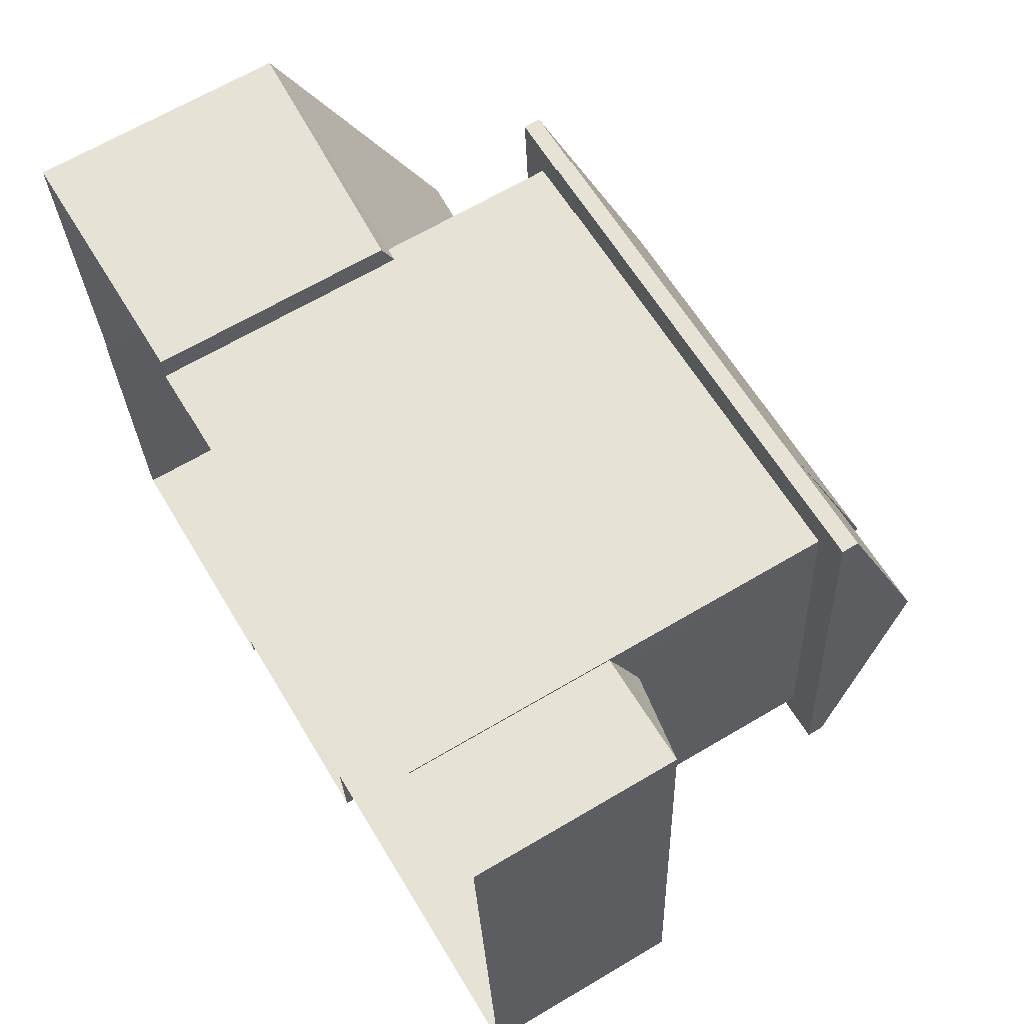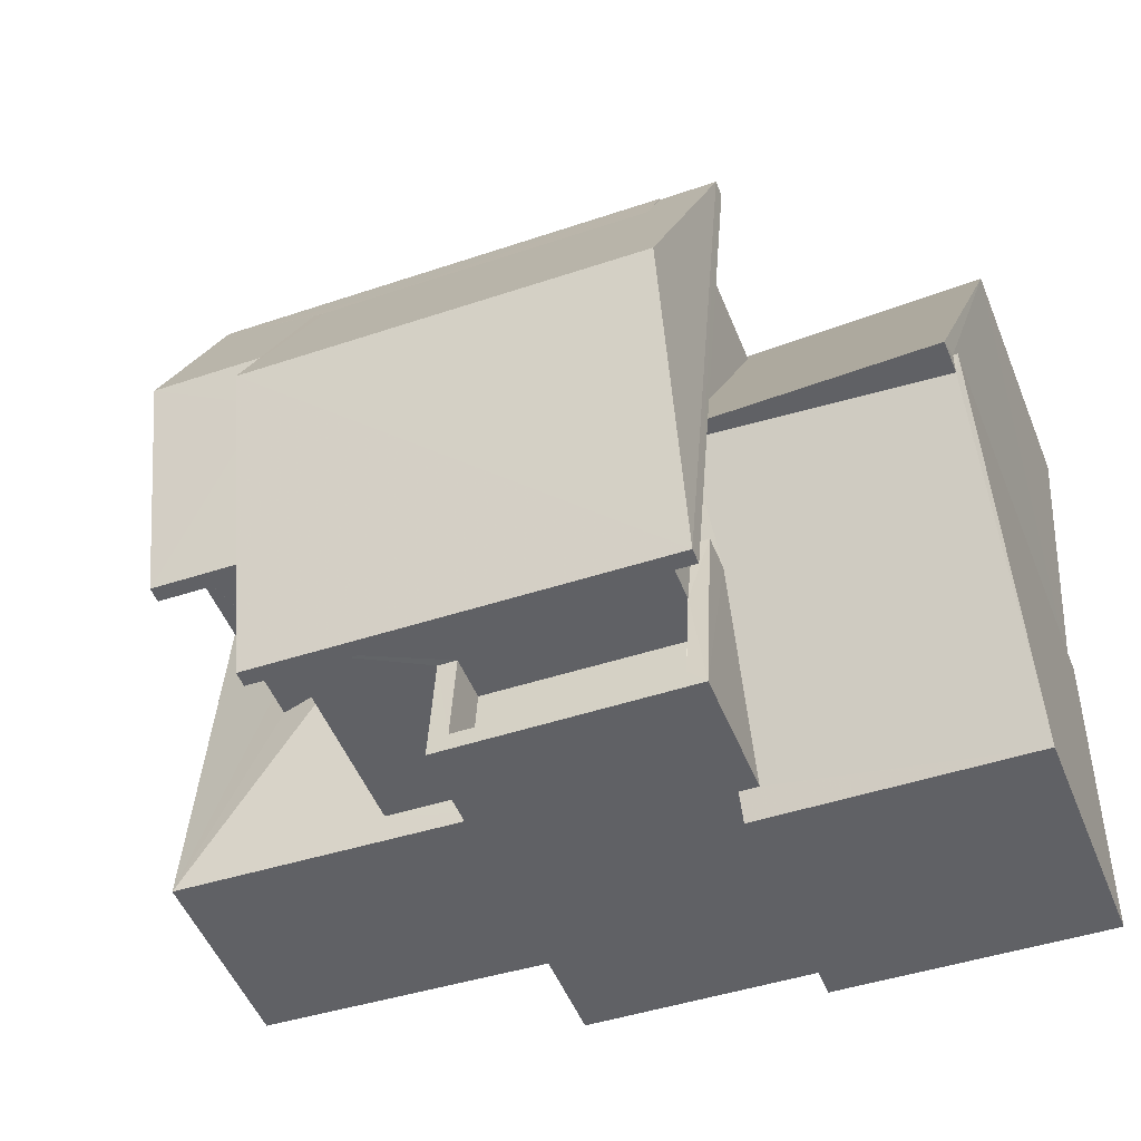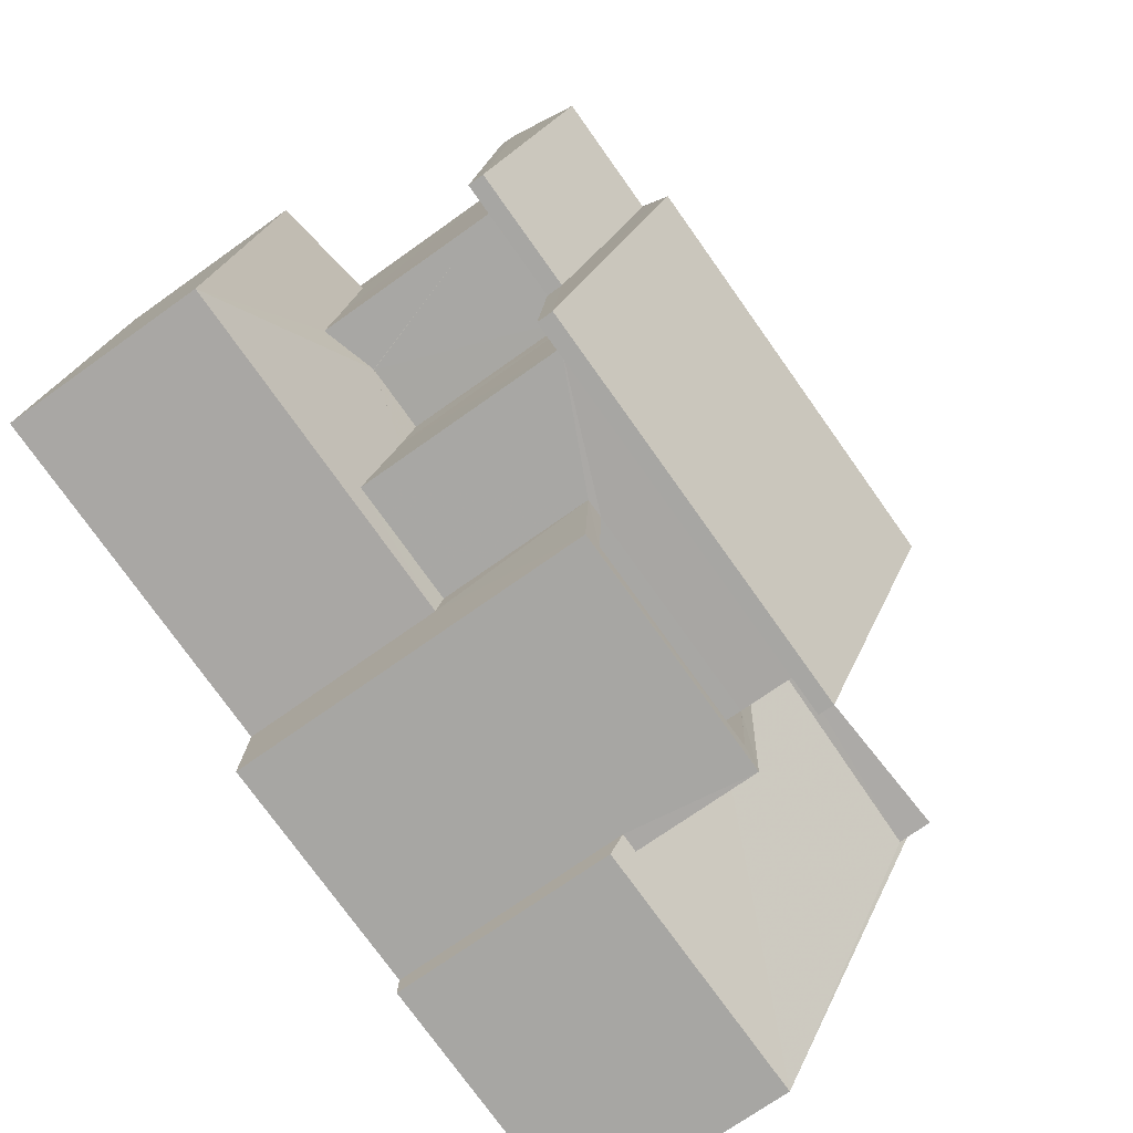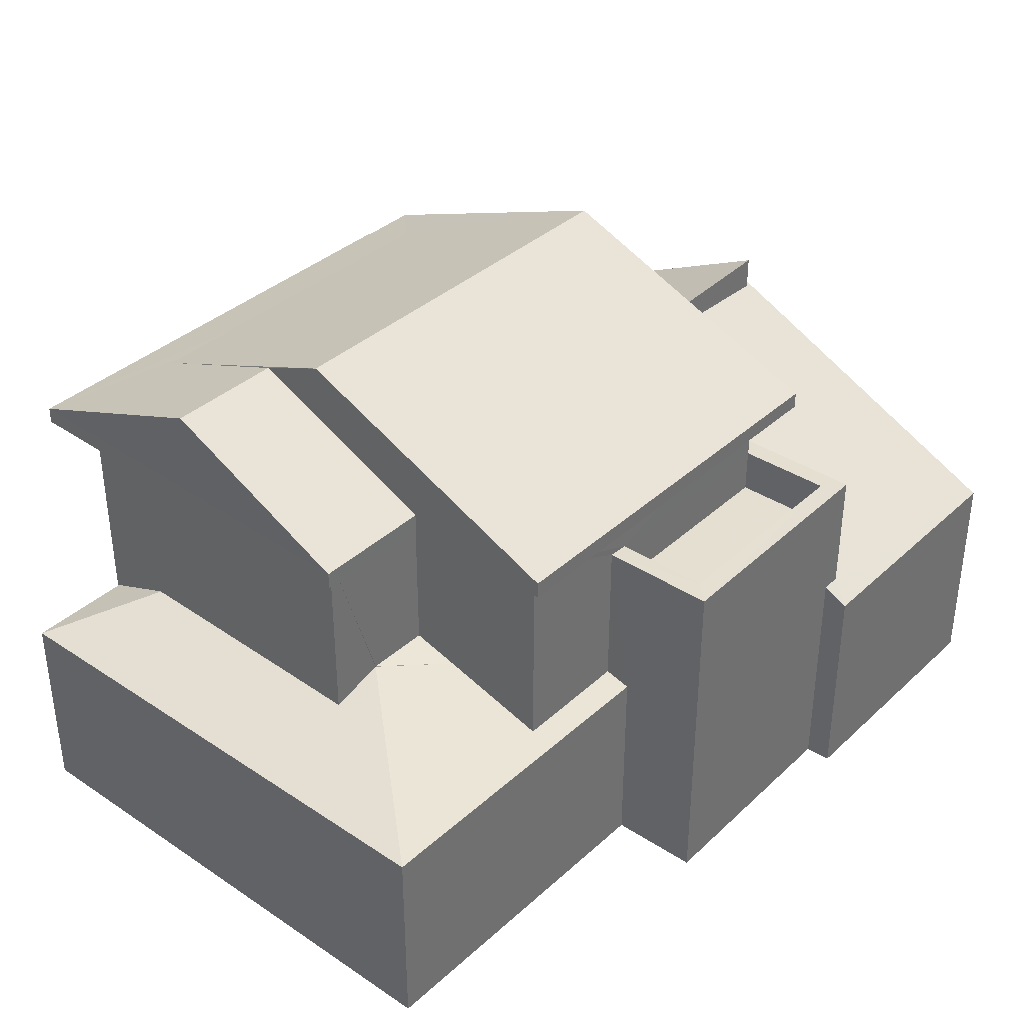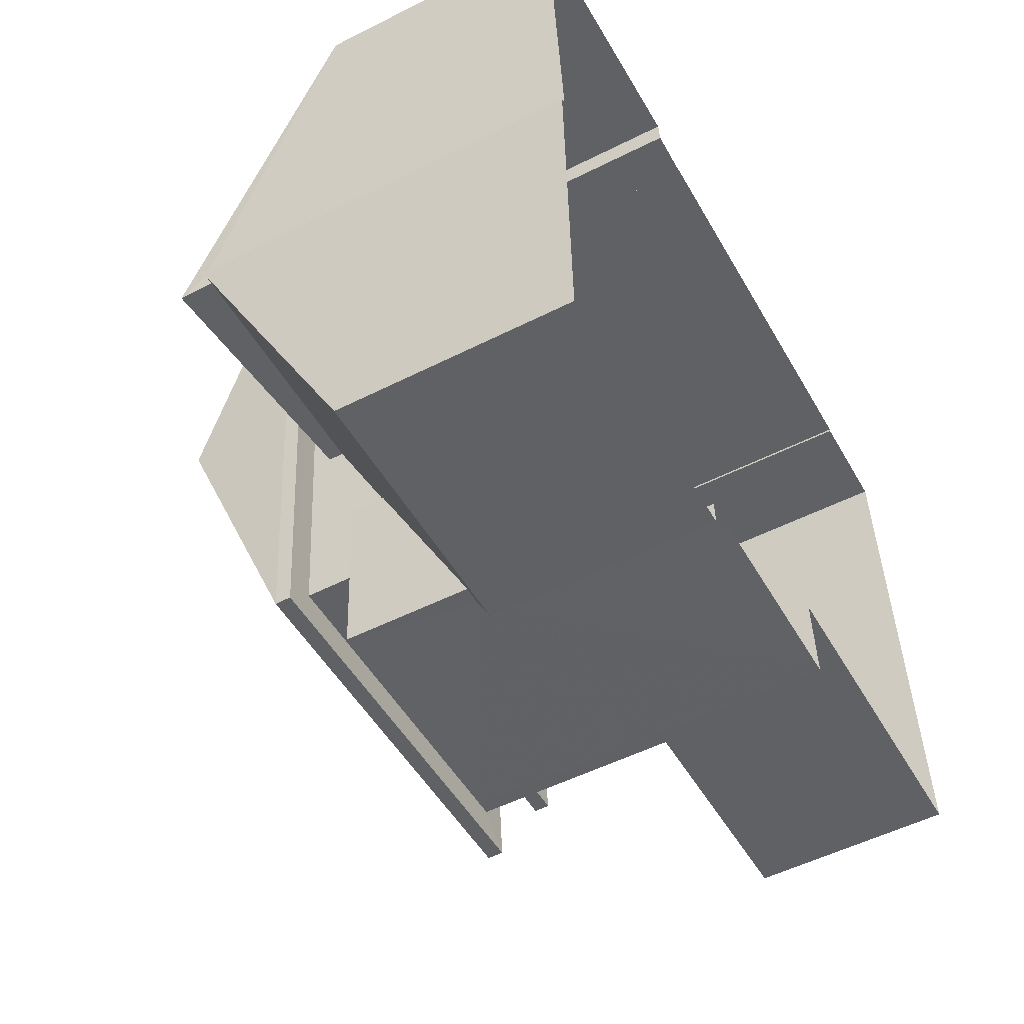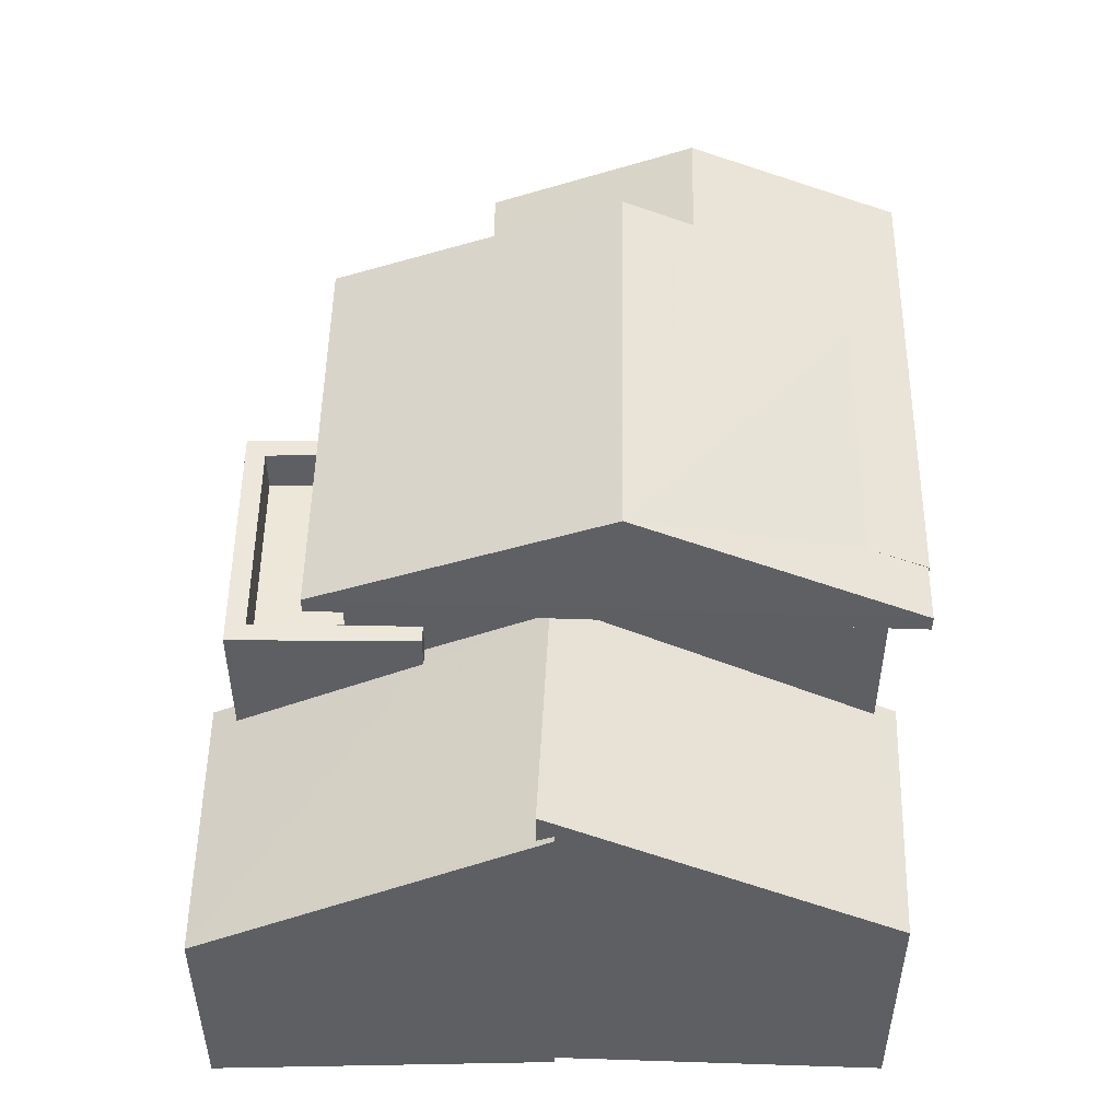
<metadata>
{"format":"obj","ext":"obj","renderer":"f3d","projection":"perspective","resolution":1024,"background":"white","views":[{"elev":65.8,"azim":-120.8,"up":"+Y"},{"elev":-51.7,"azim":21.9,"up":"+Y"},{"elev":-71.9,"azim":-54.5,"up":"+Y"},{"elev":36.9,"azim":-52.9,"up":"+Z"},{"elev":-52.9,"azim":118.5,"up":"+Y"},{"elev":50.0,"azim":87.3,"up":"+Z"}]}
</metadata>
<code>
v -8.871e+04 -1.012e+05 2.075
v -8.87e+04 -1.012e+05 2.075
v -8.871e+04 -1.012e+05 2.075
v -8.872e+04 -1.012e+05 2.078
v -8.872e+04 -1.012e+05 2.075
v -8.871e+04 -1.012e+05 2.075
v -8.87e+04 -1.012e+05 2.077
v -8.87e+04 -1.012e+05 2.077
v -8.87e+04 -1.012e+05 2.078
v -8.871e+04 -1.012e+05 2.078
v -8.871e+04 -1.012e+05 2.078
v -8.871e+04 -1.012e+05 2.075
v -8.871e+04 -1.012e+05 2.075
v -8.871e+04 -1.012e+05 2.075
v -8.871e+04 -1.012e+05 2.078
v -8.871e+04 -1.012e+05 2.078
v -8.871e+04 -1.012e+05 8.581
v -8.871e+04 -1.012e+05 8.583
v -8.872e+04 -1.012e+05 8.583
v -8.871e+04 -1.012e+05 8.583
v -8.871e+04 -1.012e+05 8.581
v -8.871e+04 -1.012e+05 8.583
v -8.871e+04 -1.012e+05 8.583
v -8.871e+04 -1.012e+05 8.581
v -8.871e+04 -1.012e+05 8.581
v -8.871e+04 -1.012e+05 8.581
v -8.871e+04 -1.012e+05 8.581
v -8.871e+04 -1.012e+05 8.581
v -8.871e+04 -1.012e+05 8.581
v -8.871e+04 -1.012e+05 8.584
v -8.871e+04 -1.012e+05 8.584
v -8.871e+04 -1.012e+05 8.581
v -8.871e+04 -1.012e+05 8.584
v -8.871e+04 -1.012e+05 8.584
v -8.871e+04 -1.012e+05 9.186
v -8.871e+04 -1.012e+05 10.59
v -8.871e+04 -1.012e+05 9.186
v -8.871e+04 -1.012e+05 9.188
v -8.871e+04 -1.012e+05 10.59
v -8.872e+04 -1.012e+05 5.186
v -8.871e+04 -1.012e+05 5.652
v -8.871e+04 -1.012e+05 5.664
v -8.872e+04 -1.012e+05 5.189
v -8.871e+04 -1.012e+05 5.887
v -8.871e+04 -1.012e+05 5.887
v -8.871e+04 -1.012e+05 5.709
v -8.871e+04 -1.012e+05 5.285
v -8.871e+04 -1.012e+05 5.287
v -8.871e+04 -1.012e+05 5.189
v -8.871e+04 -1.012e+05 8.834
v -8.871e+04 -1.012e+05 9.805
v -8.872e+04 -1.012e+05 8.833
v -8.871e+04 -1.012e+05 8.833
v -8.872e+04 -1.012e+05 10.12
v -8.871e+04 -1.012e+05 9.187
v -8.871e+04 -1.012e+05 8.831
v -8.871e+04 -1.012e+05 8.831
v -8.871e+04 -1.012e+05 5.887
v -8.871e+04 -1.012e+05 7.684
v -8.871e+04 -1.012e+05 7.684
v -8.871e+04 -1.012e+05 7.683
v -8.871e+04 -1.012e+05 7.683
v -8.871e+04 -1.012e+05 7.684
v -8.871e+04 -1.012e+05 7.684
v -8.871e+04 -1.012e+05 7.684
v -8.871e+04 -1.012e+05 7.684
v -8.871e+04 -1.012e+05 7.684
v -8.871e+04 -1.012e+05 7.684
v -8.871e+04 -1.012e+05 8.831
v -8.871e+04 -1.012e+05 8.831
v -8.871e+04 -1.012e+05 8.834
v -8.871e+04 -1.012e+05 5.186
v -8.871e+04 -1.012e+05 5.423
v -8.871e+04 -1.012e+05 5.706
v -8.871e+04 -1.012e+05 5.886
v -8.871e+04 -1.012e+05 5.896
v -8.87e+04 -1.012e+05 5.961
v -8.87e+04 -1.012e+05 8.533
v -8.871e+04 -1.012e+05 8.291
v -8.871e+04 -1.012e+05 5.729
v -8.871e+04 -1.012e+05 5.532
v -8.871e+04 -1.012e+05 5.731
v -8.87e+04 -1.012e+05 5.547
v -8.871e+04 -1.012e+05 8.059
v -8.871e+04 -1.012e+05 7.146
v -8.871e+04 -1.012e+05 7.147
v -8.87e+04 -1.012e+05 7.998
v -8.87e+04 -1.012e+05 8.116
v -8.87e+04 -1.012e+05 8.116
v -8.871e+04 -1.012e+05 5.646
v -8.871e+04 -1.012e+05 10.12
v -8.871e+04 -1.012e+05 6.984
v -8.871e+04 -1.012e+05 6.984
v -8.871e+04 -1.012e+05 6.984
v -8.871e+04 -1.012e+05 6.984
f 1 2 3
f 4 5 6
f 7 8 9
f 10 11 9
f 12 13 14
f 6 13 12
f 3 2 7
f 15 16 11
f 4 6 16
f 12 3 7
f 11 7 9
f 16 6 12
f 16 7 11
f 16 12 7
f 17 18 19
f 19 18 20
f 17 21 18
f 22 20 23
f 20 18 23
f 24 21 17
f 25 24 17
f 26 27 24
f 26 24 28
f 25 28 24
f 29 30 31
f 29 32 30
f 31 30 33
f 22 33 20
f 20 33 34
f 33 30 34
f 28 32 29
f 26 28 29
f 35 36 37
f 37 36 38
f 36 39 38
f 40 41 42
f 40 43 41
f 44 45 46
f 46 45 47
f 48 47 49
f 47 45 43
f 49 47 43
f 50 39 36
f 51 52 53
f 51 54 52
f 55 56 38
f 38 57 37
f 38 56 57
f 58 44 46
f 59 60 61
f 61 62 59
f 63 60 64
f 65 63 66
f 67 65 66
f 68 64 59
f 66 63 64
f 64 60 59
f 55 69 70
f 38 39 55
f 55 39 69
f 71 50 36
f 72 40 73
f 74 75 76
f 74 76 77
f 76 78 77
f 76 79 78
f 42 73 40
f 80 81 82
f 81 83 82
f 84 85 86
f 87 83 88
f 82 83 86
f 87 88 89
f 84 86 87
f 86 83 87
f 43 45 90
f 41 43 90
f 91 35 54
f 35 57 54
f 37 57 35
f 91 54 51
f 92 93 94
f 95 92 94
f 53 52 19
f 20 53 19
f 13 21 24
f 14 13 24
f 87 78 79
f 84 87 79
f 66 95 94
f 66 64 95
f 40 5 4
f 43 40 4
f 35 91 36
f 36 53 71
f 36 51 53
f 91 51 36
f 65 47 48
f 47 65 33
f 93 92 68
f 67 31 33
f 59 31 68
f 93 68 67
f 67 33 65
f 68 31 67
f 8 83 9
f 8 88 83
f 11 10 81
f 80 11 81
f 72 5 40
f 72 6 5
f 7 88 8
f 7 89 88
f 78 87 89
f 78 89 77
f 7 2 77
f 89 7 77
f 69 30 32
f 69 50 30
f 71 34 30
f 50 71 30
f 53 34 71
f 53 20 34
f 65 49 63
f 63 49 15
f 65 48 49
f 15 49 16
f 55 70 56
f 49 43 4
f 16 49 4
f 54 57 52
f 67 66 94
f 93 67 94
f 26 29 75
f 26 75 27
f 27 75 12
f 29 76 75
f 12 75 3
f 39 50 69
f 90 45 18
f 18 44 23
f 44 58 23
f 45 44 18
f 68 92 95
f 64 68 95
f 33 46 47
f 58 46 22
f 23 58 22
f 33 22 46
f 60 82 86
f 61 60 86
f 13 6 72
f 13 72 21
f 21 41 18
f 41 90 18
f 21 42 41
f 73 42 21
f 72 73 21
f 70 25 56
f 70 28 25
f 82 60 80
f 11 80 15
f 15 80 63
f 80 60 63
f 86 62 61
f 86 85 62
f 28 69 32
f 28 70 69
f 17 56 25
f 17 57 56
f 12 14 24
f 27 12 24
f 74 2 1
f 74 77 2
f 31 79 29
f 29 79 76
f 59 62 31
f 84 62 85
f 79 62 84
f 31 62 79
f 3 74 1
f 3 75 74
f 52 17 19
f 52 57 17
f 81 10 9
f 83 81 9

</code>
